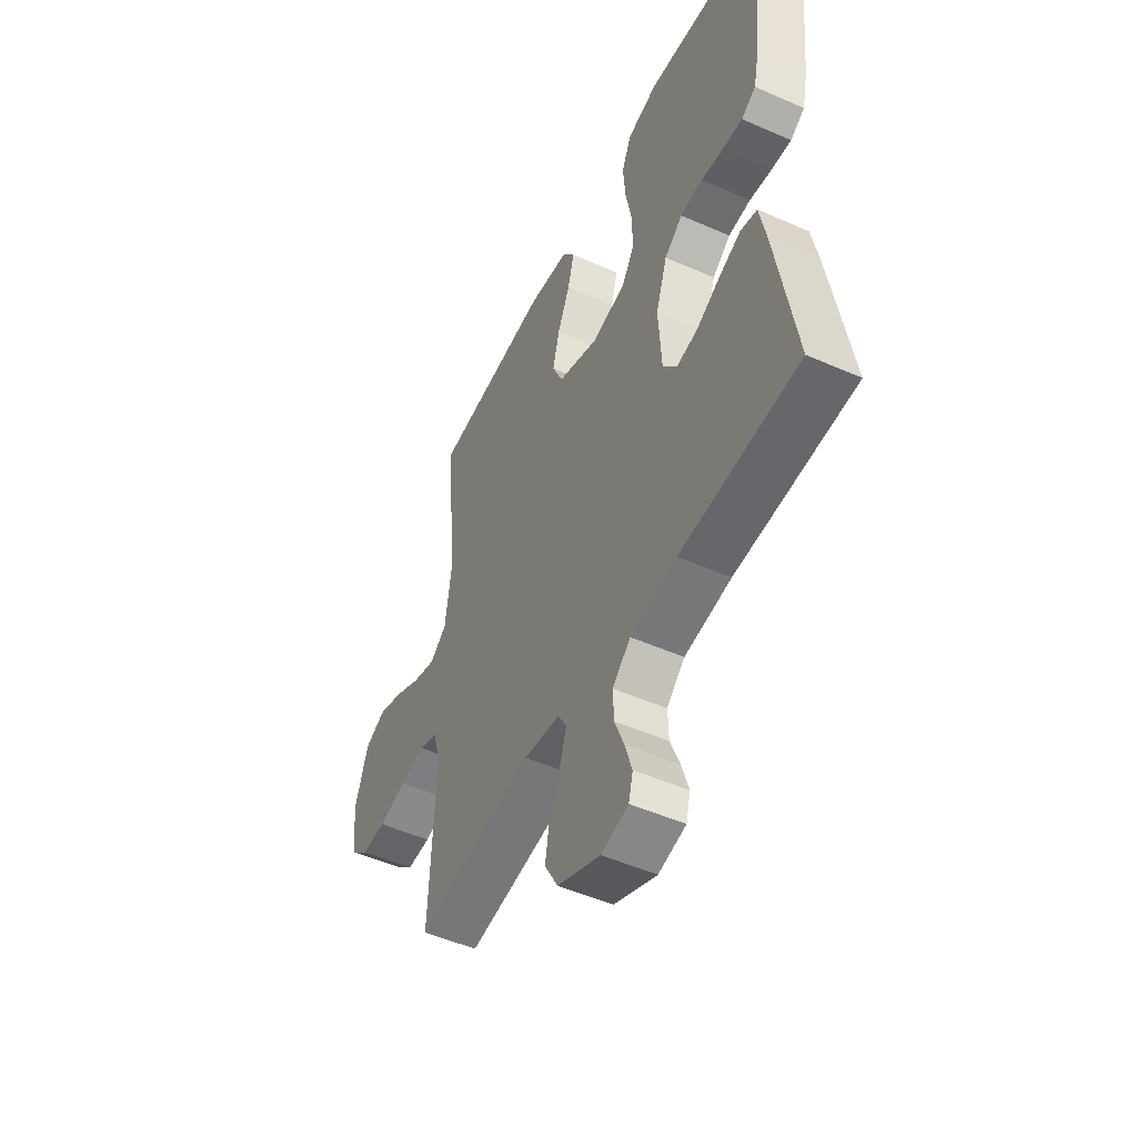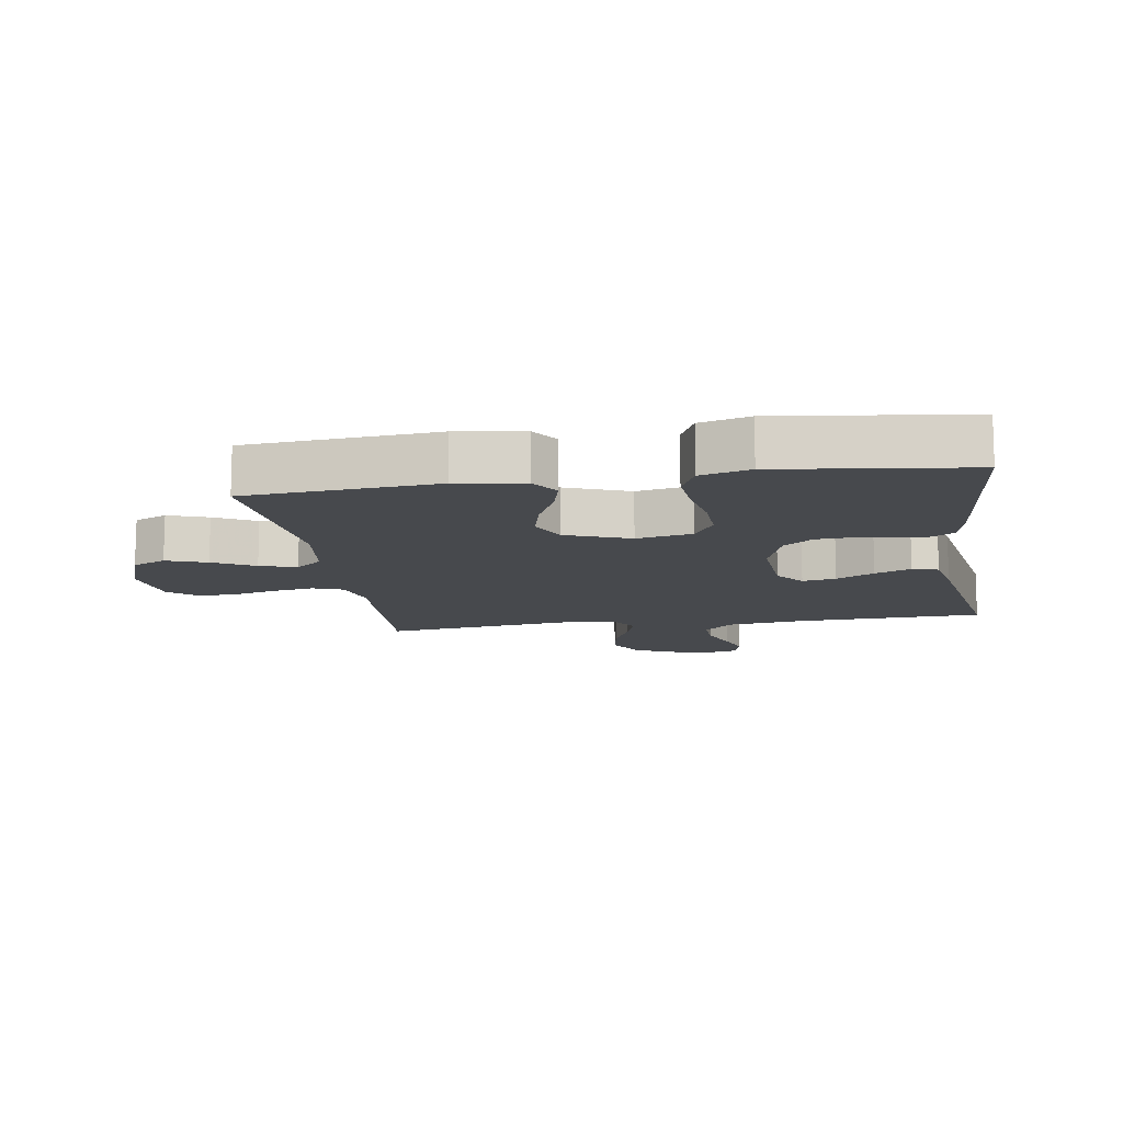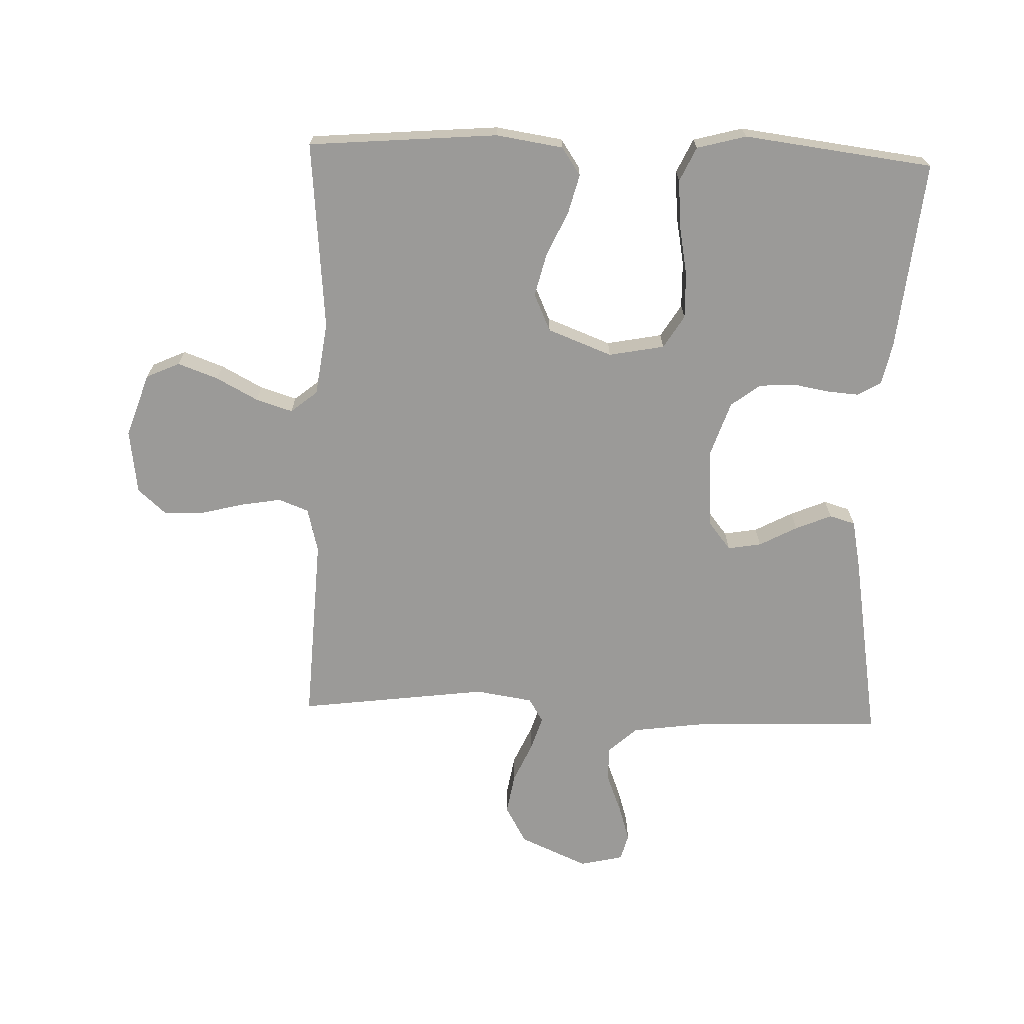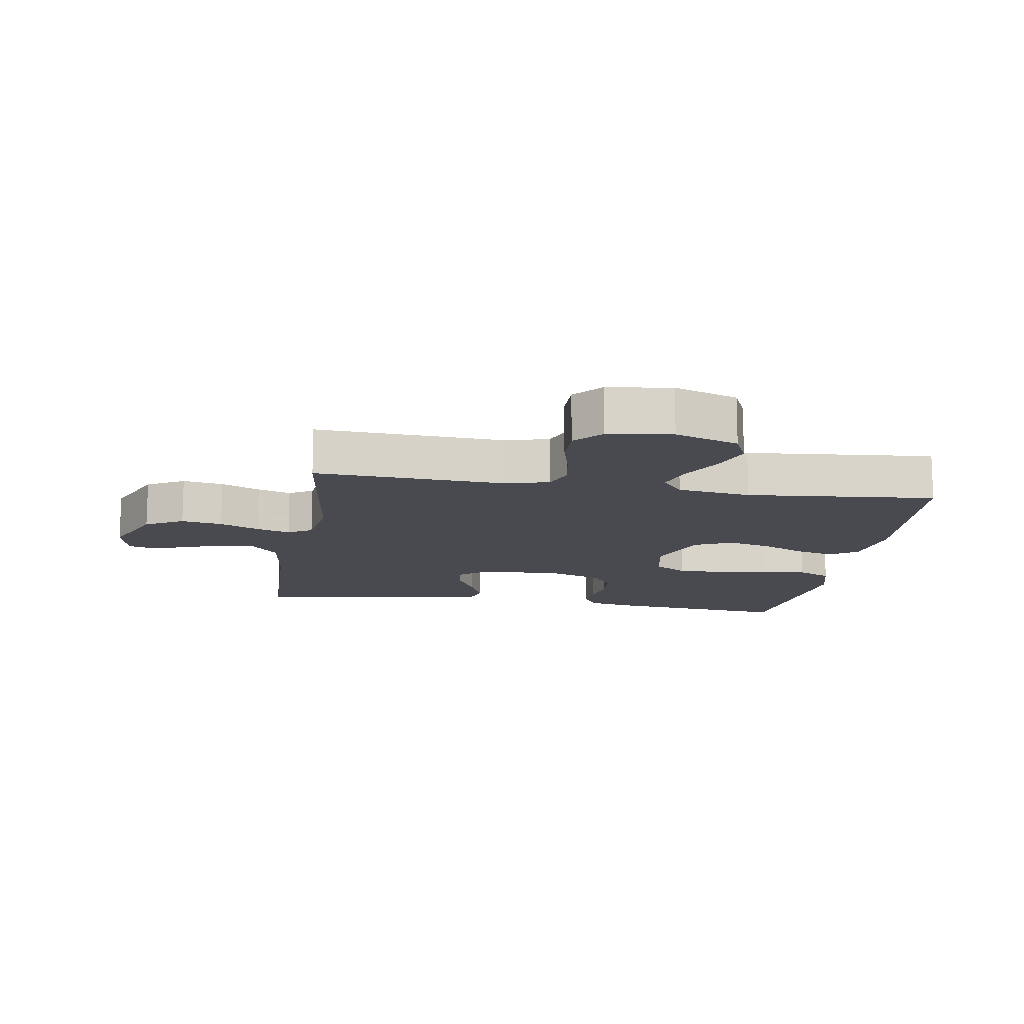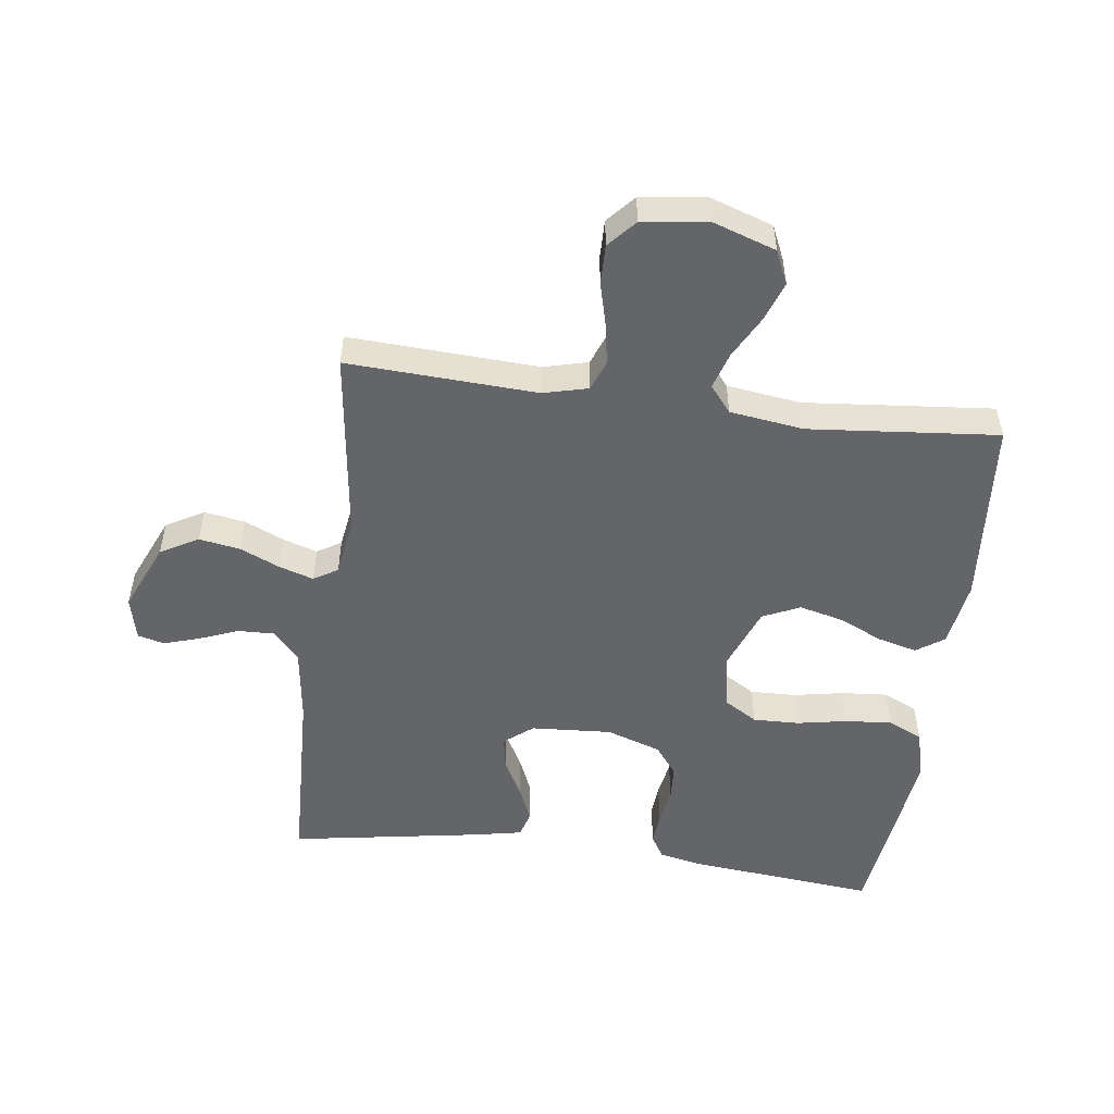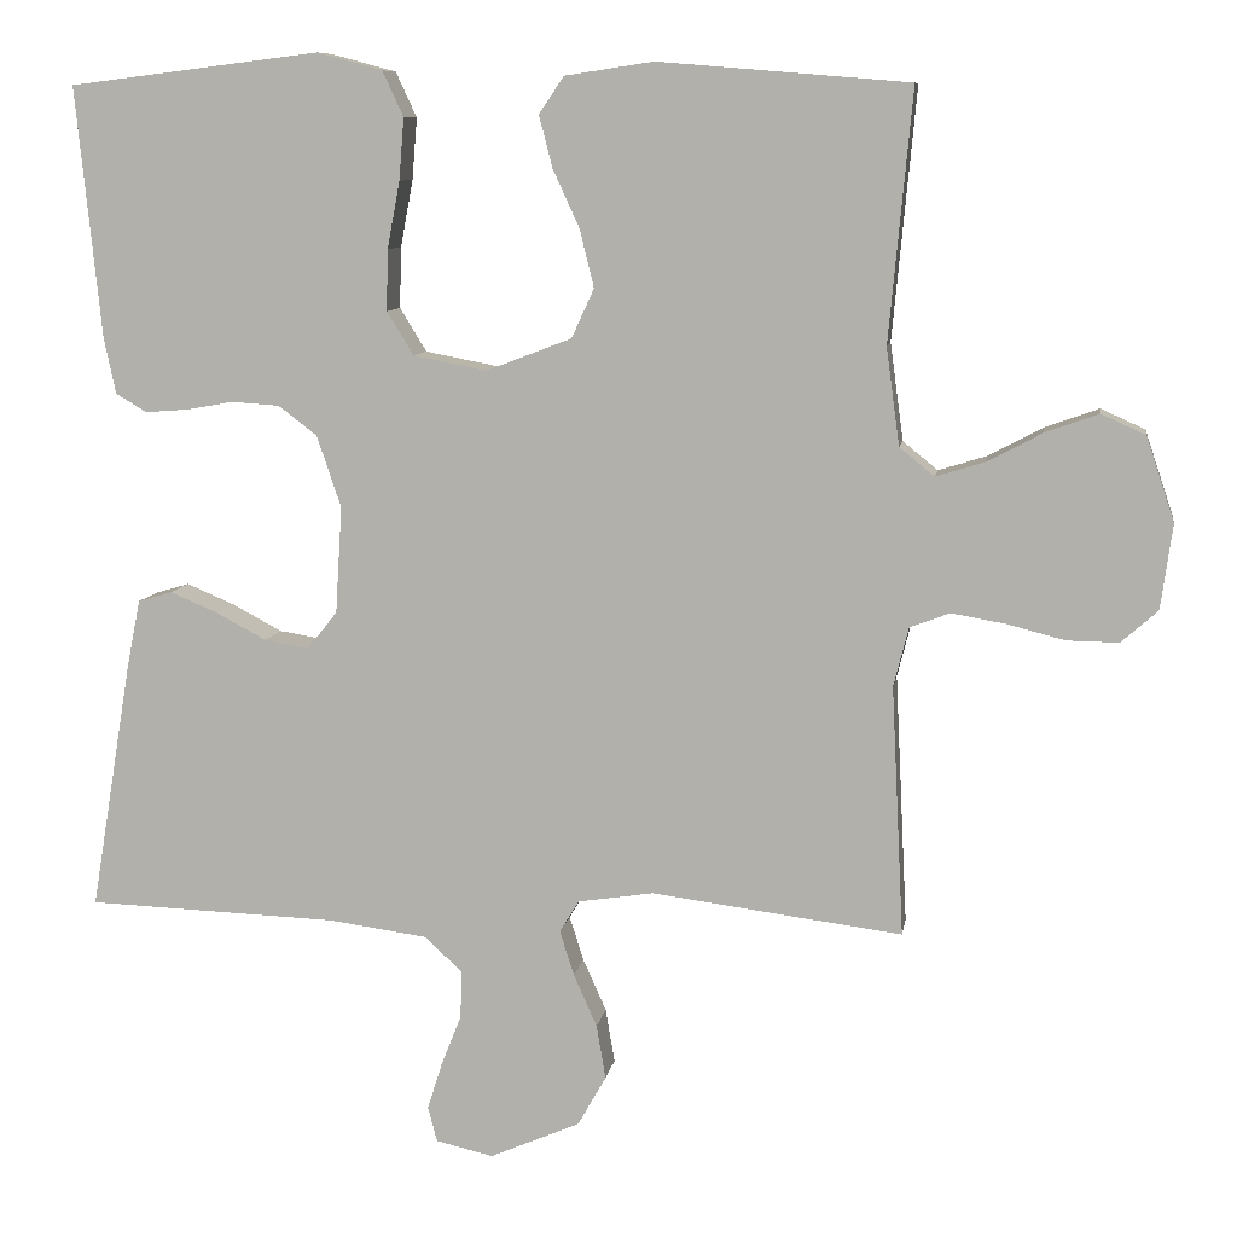
<metadata>
{"format":"obj","ext":"obj","renderer":"f3d","projection":"perspective","resolution":1024,"background":"white","views":[{"elev":-50.2,"azim":64.2,"up":"+Z"},{"elev":-12.2,"azim":8.8,"up":"+Y"},{"elev":-69.3,"azim":-2.0,"up":"+Y"},{"elev":-13.5,"azim":-99.2,"up":"+Y"},{"elev":-51.6,"azim":-97.5,"up":"+Y"},{"elev":9.0,"azim":-171.1,"up":"+Z"}]}
</metadata>
<code>
v 0.5 0.07 -0.5
v 0.2 0.07 -0.511
v 0.082 0.07 -0.527
v 0.036 0.07 -0.569
v 0.038 0.07 -0.626
v 0.062 0.07 -0.687
v 0.08 0.07 -0.744
v 0.069 0.07 -0.786
v 0 0.07 -0.802
v -0.108 0.07 -0.755
v -0.142 0.07 -0.695
v -0.131 0.07 -0.63
v -0.103 0.07 -0.567
v -0.086 0.07 -0.513
v -0.109 0.07 -0.475
v -0.2 0.07 -0.461
v -0.5 0.07 -0.5
v -0.485 0.07 -0.2
v -0.503 0.07 -0.129
v -0.551 0.07 -0.111
v -0.615 0.07 -0.122
v -0.685 0.07 -0.14
v -0.747 0.07 -0.141
v -0.791 0.07 -0.102
v -0.805 0.07 0
v -0.771 0.07 0.101
v -0.718 0.07 0.125
v -0.654 0.07 0.102
v -0.588 0.07 0.067
v -0.53 0.07 0.049
v -0.488 0.07 0.083
v -0.472 0.07 0.2
v -0.5 0.07 0.5
v -0.2 0.07 0.525
v -0.094 0.07 0.509
v -0.064 0.07 0.465
v -0.08 0.07 0.403
v -0.112 0.07 0.333
v -0.129 0.07 0.264
v -0.102 0.07 0.205
v 0 0.07 0.166
v 0.088 0.07 0.183
v 0.12 0.07 0.235
v 0.118 0.07 0.308
v 0.103 0.07 0.388
v 0.097 0.07 0.462
v 0.122 0.07 0.516
v 0.2 0.07 0.537
v 0.5 0.07 0.5
v 0.47 0.07 0.2
v 0.456 0.07 0.133
v 0.419 0.07 0.111
v 0.368 0.07 0.115
v 0.311 0.07 0.125
v 0.254 0.07 0.121
v 0.208 0.07 0.086
v 0.179 0.07 0
v 0.187 0.07 -0.128
v 0.223 0.07 -0.173
v 0.276 0.07 -0.164
v 0.336 0.07 -0.132
v 0.393 0.07 -0.108
v 0.434 0.07 -0.12
v 0.45 0.07 -0.2
v 0.5 0 -0.5
v 0.2 0 -0.511
v 0.082 0 -0.527
v 0.036 0 -0.569
v 0.038 0 -0.626
v 0.062 0 -0.687
v 0.08 0 -0.744
v 0.069 0 -0.786
v 0 0 -0.802
v -0.108 0 -0.755
v -0.142 0 -0.695
v -0.131 0 -0.63
v -0.103 0 -0.567
v -0.086 0 -0.513
v -0.109 0 -0.475
v -0.2 0 -0.461
v -0.5 0 -0.5
v -0.485 0 -0.2
v -0.503 0 -0.129
v -0.551 0 -0.111
v -0.615 0 -0.122
v -0.685 0 -0.14
v -0.747 0 -0.141
v -0.791 0 -0.102
v -0.805 0 0
v -0.771 0 0.101
v -0.718 0 0.125
v -0.654 0 0.102
v -0.588 0 0.067
v -0.53 0 0.049
v -0.488 0 0.083
v -0.472 0 0.2
v -0.5 0 0.5
v -0.2 0 0.525
v -0.094 0 0.509
v -0.064 0 0.465
v -0.08 0 0.403
v -0.112 0 0.333
v -0.129 0 0.264
v -0.102 0 0.205
v 0 0 0.166
v 0.088 0 0.183
v 0.12 0 0.235
v 0.118 0 0.308
v 0.103 0 0.388
v 0.097 0 0.462
v 0.122 0 0.516
v 0.2 0 0.537
v 0.5 0 0.5
v 0.47 0 0.2
v 0.456 0 0.133
v 0.419 0 0.111
v 0.368 0 0.115
v 0.311 0 0.125
v 0.254 0 0.121
v 0.208 0 0.086
v 0.179 0 0
v 0.187 0 -0.128
v 0.223 0 -0.173
v 0.276 0 -0.164
v 0.336 0 -0.132
v 0.393 0 -0.108
v 0.434 0 -0.12
v 0.45 0 -0.2
f 63 64 1 2
f 60 61 62 63
f 60 63 2 3
f 59 60 3 4
f 58 59 4
f 57 58 4
f 51 52 53 54
f 49 50 51 54
f 49 54 55
f 48 49 55 56
f 44 45 46 47
f 43 44 47 48
f 35 36 37 38
f 35 38 39
f 32 33 34 35
f 31 32 35 39
f 30 31 39 40
f 26 27 28 29
f 26 29 30
f 25 26 30
f 24 25 30
f 21 22 23 24
f 20 21 24 30
f 19 20 30 40
f 16 17 18
f 15 16 18 19
f 10 11 12 13
f 10 13 14
f 9 10 14
f 8 9 14
f 5 6 7 8
f 5 8 14
f 4 5 14 15
f 43 48 56 57
f 42 43 57 4
f 41 42 4 15
f 15 19 40 41
f 66 65 128 127
f 127 126 125 124
f 67 66 127 124
f 68 67 124 123
f 68 123 122
f 68 122 121
f 118 117 116 115
f 118 115 114 113
f 119 118 113
f 120 119 113 112
f 111 110 109 108
f 112 111 108 107
f 102 101 100 99
f 103 102 99
f 99 98 97 96
f 103 99 96 95
f 104 103 95 94
f 93 92 91 90
f 94 93 90
f 94 90 89
f 94 89 88
f 88 87 86 85
f 94 88 85 84
f 104 94 84 83
f 82 81 80
f 83 82 80 79
f 77 76 75 74
f 78 77 74
f 78 74 73
f 78 73 72
f 72 71 70 69
f 78 72 69
f 79 78 69 68
f 121 120 112 107
f 68 121 107 106
f 79 68 106 105
f 105 104 83 79
f 1 65 66 2
f 2 66 67 3
f 3 67 68 4
f 4 68 69 5
f 5 69 70 6
f 6 70 71 7
f 7 71 72 8
f 8 72 73 9
f 9 73 74 10
f 10 74 75 11
f 11 75 76 12
f 12 76 77 13
f 13 77 78 14
f 14 78 79 15
f 15 79 80 16
f 16 80 81 17
f 17 81 82 18
f 18 82 83 19
f 19 83 84 20
f 20 84 85 21
f 21 85 86 22
f 22 86 87 23
f 23 87 88 24
f 24 88 89 25
f 25 89 90 26
f 26 90 91 27
f 27 91 92 28
f 28 92 93 29
f 29 93 94 30
f 30 94 95 31
f 31 95 96 32
f 32 96 97 33
f 33 97 98 34
f 34 98 99 35
f 35 99 100 36
f 36 100 101 37
f 37 101 102 38
f 38 102 103 39
f 39 103 104 40
f 40 104 105 41
f 41 105 106 42
f 42 106 107 43
f 43 107 108 44
f 44 108 109 45
f 45 109 110 46
f 46 110 111 47
f 47 111 112 48
f 48 112 113 49
f 49 113 114 50
f 50 114 115 51
f 51 115 116 52
f 52 116 117 53
f 53 117 118 54
f 54 118 119 55
f 55 119 120 56
f 56 120 121 57
f 57 121 122 58
f 58 122 123 59
f 59 123 124 60
f 60 124 125 61
f 61 125 126 62
f 62 126 127 63
f 63 127 128 64
f 64 128 65 1

</code>
